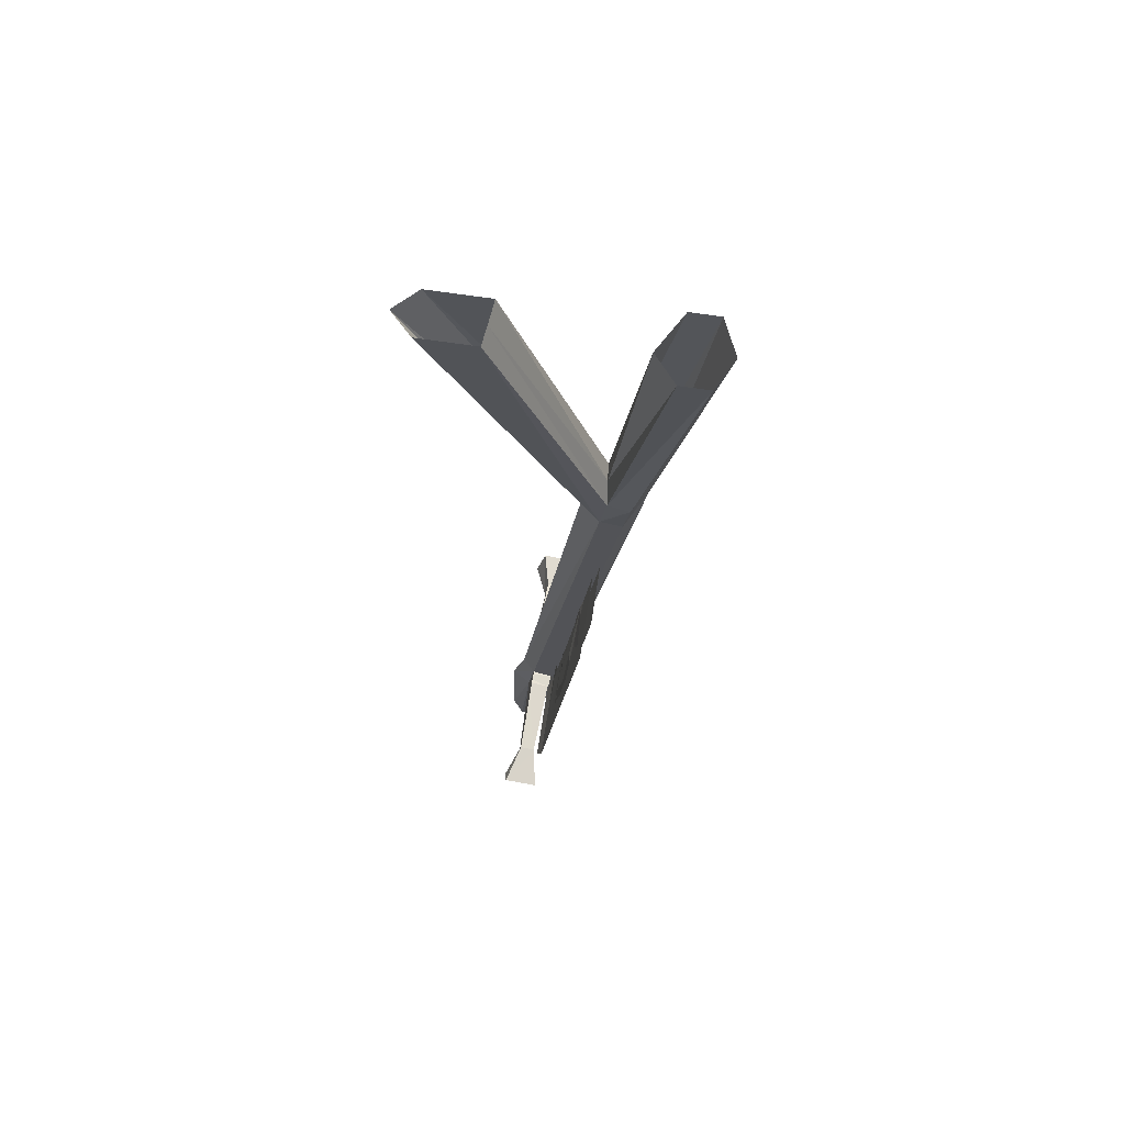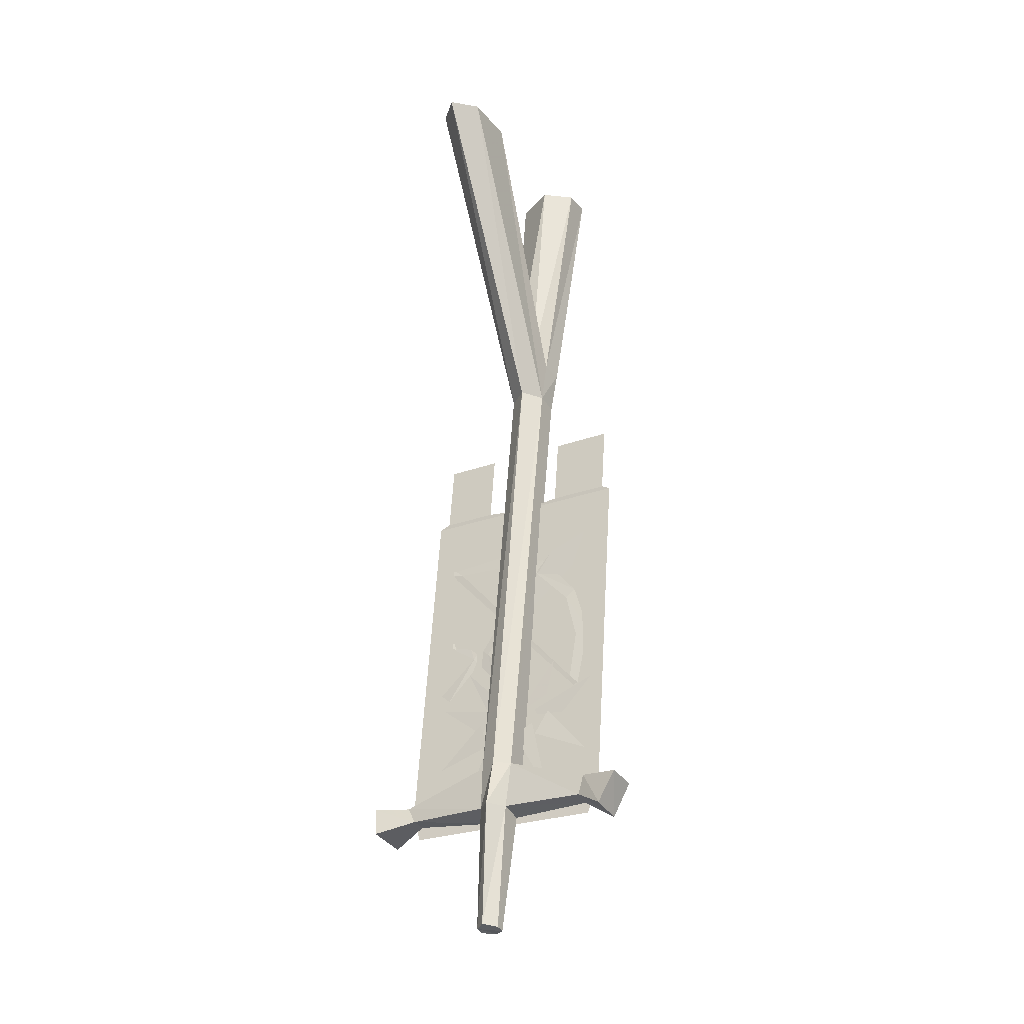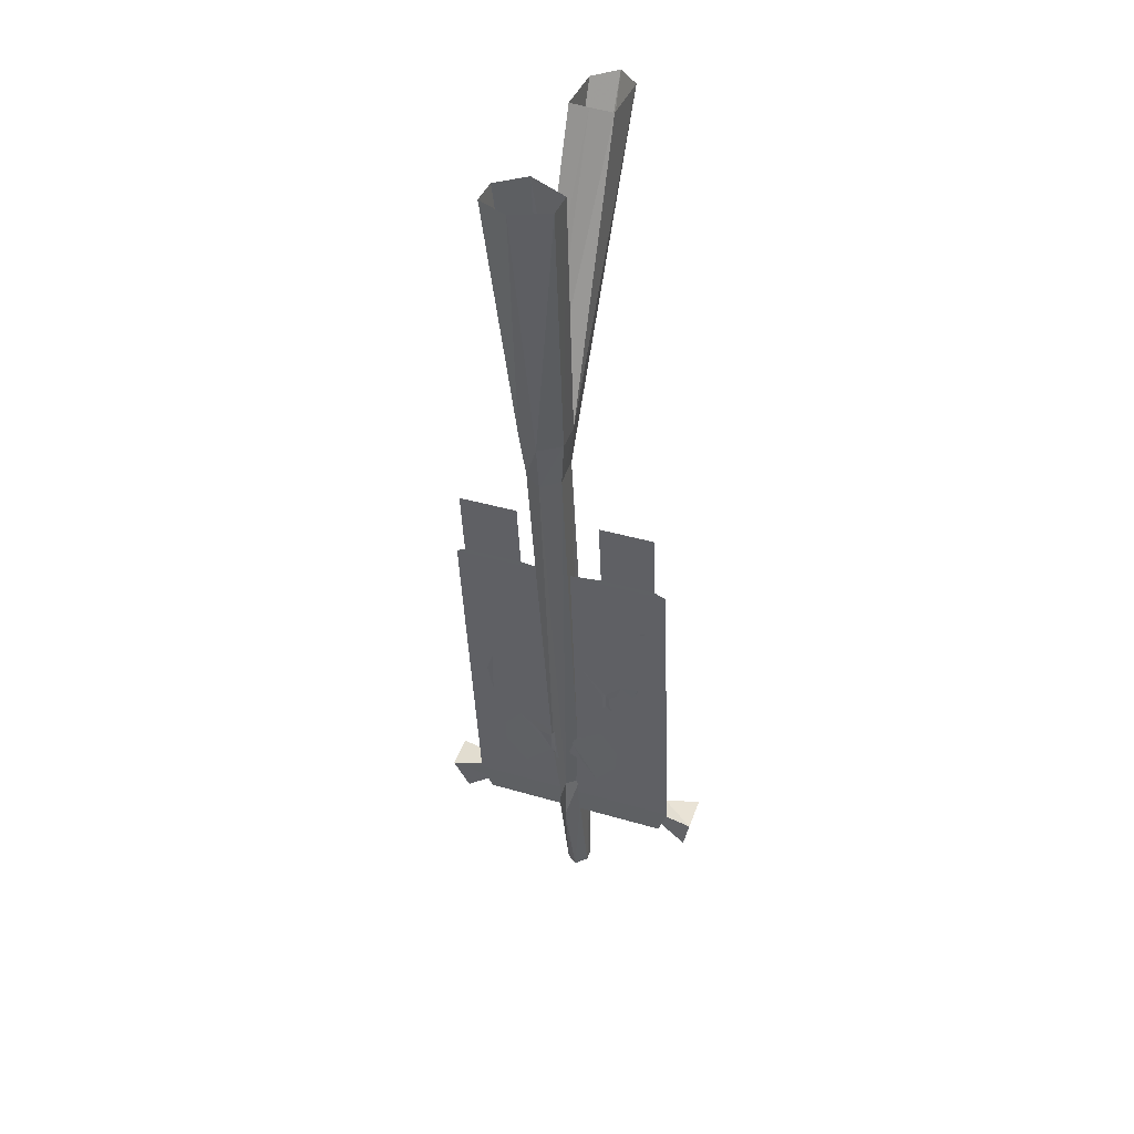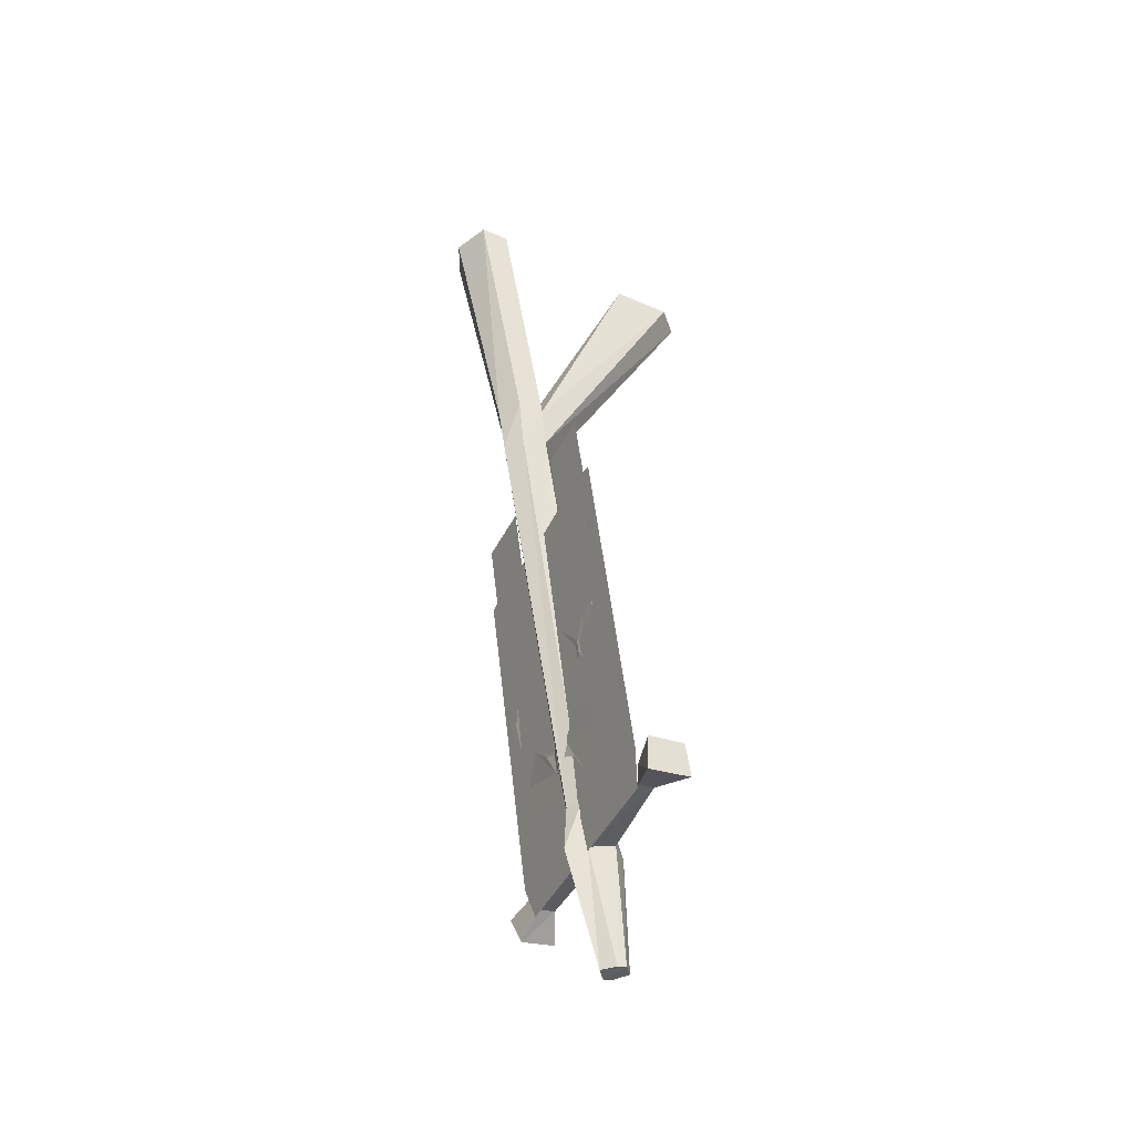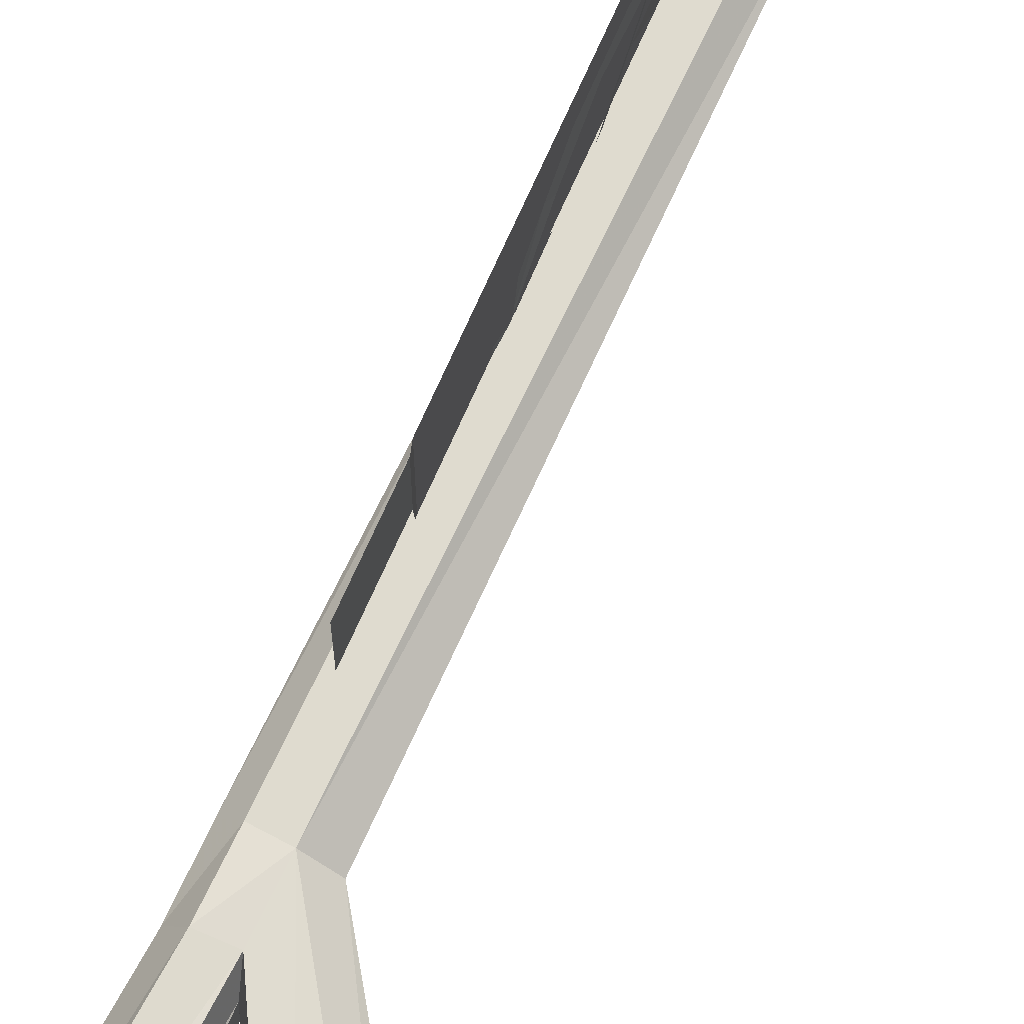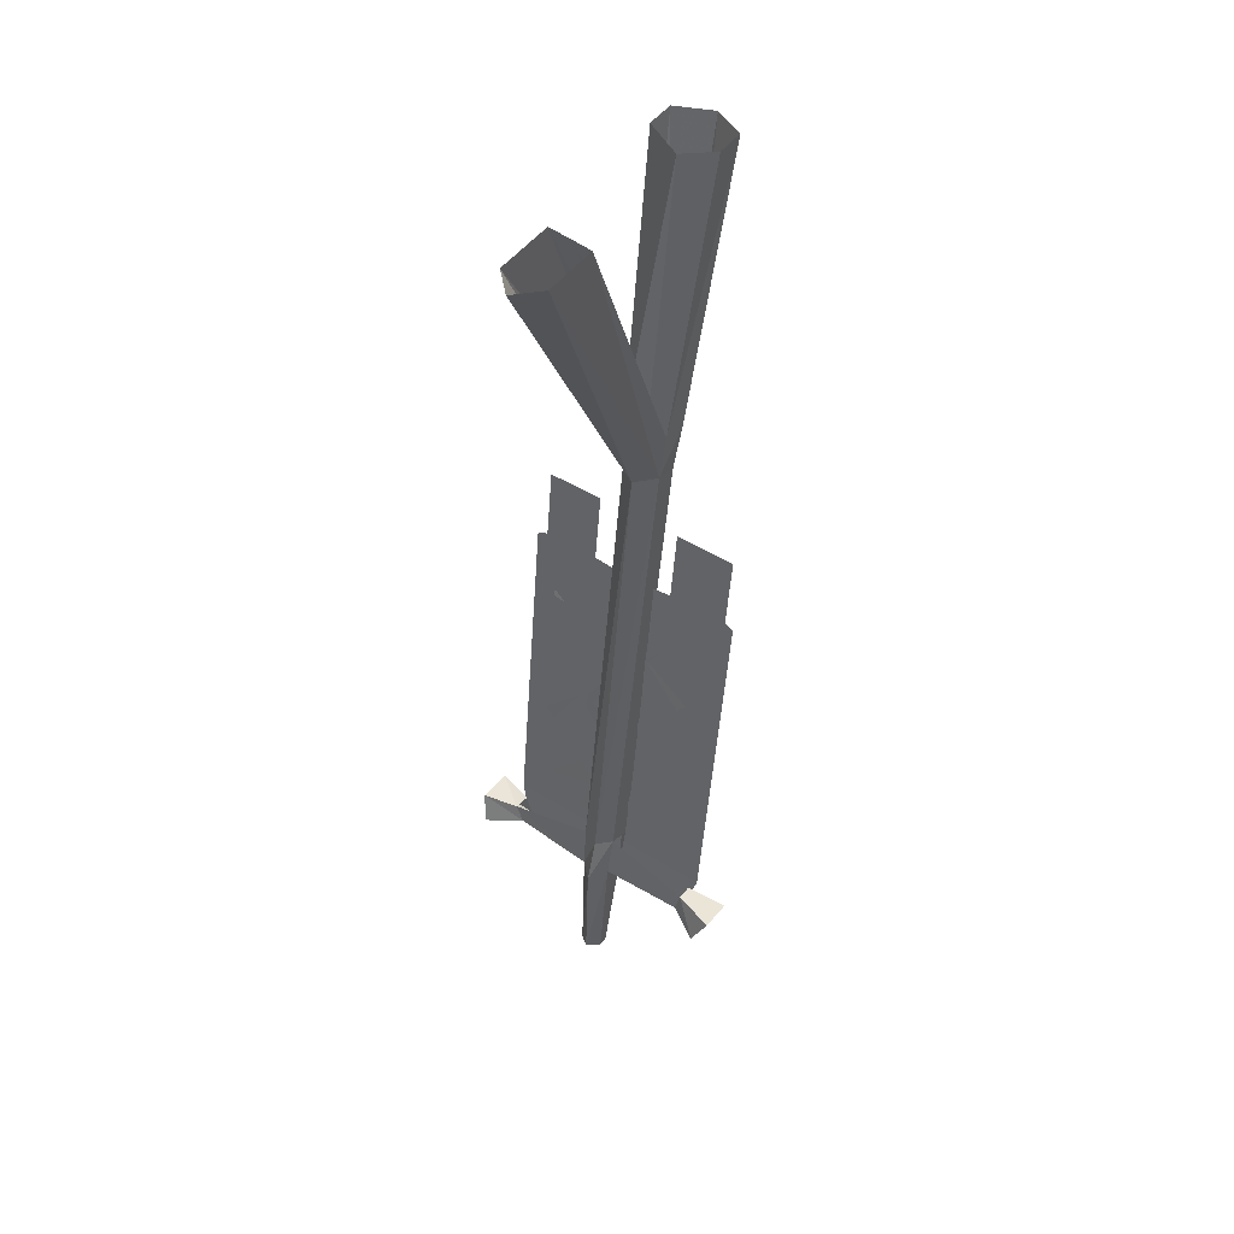
<metadata>
{"format":"obj","ext":"obj","renderer":"f3d","projection":"perspective","resolution":1024,"background":"white","views":[{"elev":67.7,"azim":8.6,"up":"+Y"},{"elev":-26.2,"azim":-60.0,"up":"+Y"},{"elev":39.8,"azim":110.0,"up":"+Y"},{"elev":-46.7,"azim":153.8,"up":"+Y"},{"elev":70.8,"azim":-163.2,"up":"+Z"},{"elev":48.1,"azim":-55.2,"up":"+Y"}]}
</metadata>
<code>
o object/3089
v -34 0 11
v -59 0 11
v 11 -143 10
v 14 -123 11
v -33 0 2
v 13 -116 3
v -32 0 -9
v 12 -123 -8
v -59 0 -9
v 9 -143 -6
v -69 0 1
v 2 -142 3
v -26 -352 3
v -20 -352 9
v 21 -145 10
v 24 -124 12
v 50 0 16
v 37 0 16
v 27 0 4
v 37 0 -14
v 24 -124 -8
v 21 -145 -6
v -10 -355 -4
v -22 -353 -5
v -25 -373 -4
v -32 -373 3
v -23 -373 8
v -22 -373 45
v -21 -364 47
v -28 -380 58
v -26 -366 65
v -14 -365 47
v -11 -368 65
v -15 -375 45
v -13 -383 58
v -13 -376 8
v -28 -429 7
v -24 -430 7
v -5 -377 2
v -33 -428 2
v -29 -429 -3
v -20 -430 2
v -13 -377 -3
v 30 -125 2
v 27 -146 2
v -6 -356 2
v -10 -356 9
v -25 -430 -3
v -22 -373 -42
v -15 -374 -42
v -29 -378 -59
v -10 -381 -59
v -13 -368 -46
v -9 -367 -62
v -21 -366 -46
v -25 -365 -62
v 50 0 -14
v 57 0 2
v 5 -236 18
v 6 -229 36
v 4 -247 30
v -1 -287 -15
v 0 -283 -20
v -1 -291 -20
v -1 -288 -23
v 1 -275 -28
v 0 -281 -34
v 1 -274 -36
v 0 -279 -36
v -4 -309 -35
v -3 -305 -40
v -3 -296 -6
v -3 -301 -11
v -3 -302 -4
v -3 -304 -9
v -4 -312 36
v -4 -313 34
v -4 -309 30
v -4 -308 32
v -1 -286 34
v 0 -284 40
v 1 -265 28
v 2 -261 32
v 4 -245 8
v 5 -240 13
v 5 -239 -9
v 6 -232 -10
v 5 -238 -34
v 6 -233 -40
v 5 -237 -39
v 5 -240 -37
v 9 -207 -50
v 9 -207 -1
v -10 -364 -1
v -10 -364 -50
v 9 -205 -20
v 9 -205 -45
v 13 -173 -45
v 13 -173 -20
v 9 -207 49
v -10 -364 49
v -13 -379 -1
v -13 -379 45
v -13 -379 -45
v 9 -205 45
v 9 -205 18
v 13 -173 18
v 13 -173 45
v 6 -230 -6
v 6 -230 8
v 1 -281 6
v 0 -290 -2
v -3 -319 7
v -3 -319 1
v -5 -335 0
v -4 -332 -1
v -4 -323 -1
v -5 -336 -7
v -6 -347 -14
v -5 -335 -24
v -4 -324 -25
v -3 -312 -17
v -5 -327 -8
v -3 -297 -24
v -5 -323 3
v -6 -330 -15
v -4 -314 -37
v -5 -319 -10
v -8 -337 -11
v -8 -345 -36
v -6 -325 -16
v -8 -334 3
v -10 -361 -20
v -7 -332 -9
v -7 -329 13
v -10 -363 22
v -8 -334 4
v -6 -324 21
v -8 -346 41
v -8 -335 15
v -5 -322 13
v -4 -310 43
v -6 -333 22
v -5 -323 4
v -3 -298 23
v -5 -330 16
v -5 -335 7
v -5 -338 2
v -5 -338 7
v -4 -323 9
v -5 -333 9
v -5 -333 33
v -6 -346 23
v -4 -322 33
v -2 -311 24
v -3 -320 15
f 1 2 3
f 1 3 4
f 1 4 5
f 5 4 6
f 5 6 7
f 7 6 8
f 7 8 9
f 9 8 10
f 9 10 11
f 11 10 12
f 11 12 2
f 2 12 3
f 3 12 13
f 3 13 14
f 3 14 15
f 3 15 16
f 3 16 4
f 4 16 17
f 4 17 18
f 4 18 6
f 6 18 19
f 6 19 8
f 8 19 20
f 8 20 21
f 8 21 22
f 8 22 10
f 10 22 23
f 10 23 24
f 10 24 12
f 12 24 13
f 13 24 25
f 13 25 26
f 13 26 14
f 14 26 27
f 14 27 28
f 14 28 29
f 29 28 30
f 29 30 31
f 29 31 32
f 32 31 33
f 32 33 34
f 34 33 35
f 34 35 28
f 34 28 27
f 34 27 36
f 36 27 37
f 36 37 38
f 36 38 39
f 36 39 26
f 36 26 27
f 27 26 40
f 27 40 37
f 37 40 41
f 37 41 38
f 38 41 42
f 38 42 39
f 39 42 43
f 39 43 26
f 26 43 25
f 26 25 41
f 26 41 40
f 21 44 45
f 21 45 22
f 22 45 46
f 22 46 23
f 23 46 39
f 23 39 43
f 44 16 15
f 44 15 45
f 45 15 47
f 45 47 46
f 46 47 36
f 46 36 39
f 42 48 43
f 43 48 25
f 43 25 49
f 43 49 50
f 50 49 51
f 50 51 52
f 50 52 53
f 53 52 54
f 53 54 55
f 55 54 56
f 55 56 49
f 55 49 25
f 55 25 24
f 48 41 25
f 41 48 42
f 49 56 51
f 51 56 54
f 51 54 52
f 28 35 30
f 30 35 31
f 31 35 33
f 15 14 47
f 20 57 21
f 21 57 44
f 44 57 58
f 44 58 16
f 16 58 17
f 59 60 61
f 59 61 62
f 59 62 63
f 63 62 64
f 63 64 65
f 63 65 66
f 66 65 67
f 66 67 68
f 68 67 69
f 65 64 70
f 65 70 71
f 62 72 73
f 62 73 64
f 72 74 75
f 72 75 73
f 76 77 78
f 76 78 79
f 76 79 80
f 76 80 81
f 81 80 82
f 81 82 83
f 83 82 84
f 83 84 85
f 85 84 86
f 85 86 87
f 87 86 88
f 87 88 89
f 89 88 90
f 90 88 91
f 91 88 79
f 91 79 78
f 92 93 94
f 92 94 95
f 92 95 93
f 92 93 96
f 92 96 97
f 92 97 93
f 93 97 96
f 96 97 98
f 96 98 99
f 96 99 97
f 97 99 98
f 95 94 93
f 93 94 100
f 93 100 101
f 93 101 94
f 94 101 100
f 101 94 102
f 101 102 103
f 101 103 94
f 94 103 102
f 94 102 95
f 94 95 104
f 94 104 102
f 102 104 95
f 105 106 107
f 105 107 108
f 105 108 106
f 105 106 93
f 105 93 100
f 105 100 106
f 106 100 93
f 108 107 106
f 109 110 111
f 109 111 112
f 112 111 113
f 112 113 114
f 114 113 115
f 114 115 116
f 114 116 117
f 117 116 118
f 117 118 119
f 117 119 120
f 117 120 121
f 117 121 122
f 123 124 125
f 126 127 128
f 129 130 131
f 132 133 134
f 135 136 137
f 138 139 140
f 141 142 143
f 144 145 146
f 113 147 115
f 115 147 148
f 148 147 149
f 150 151 147
f 150 147 113
f 152 153 151
f 152 151 154
f 154 151 155
f 155 151 156
f 156 151 150

</code>
